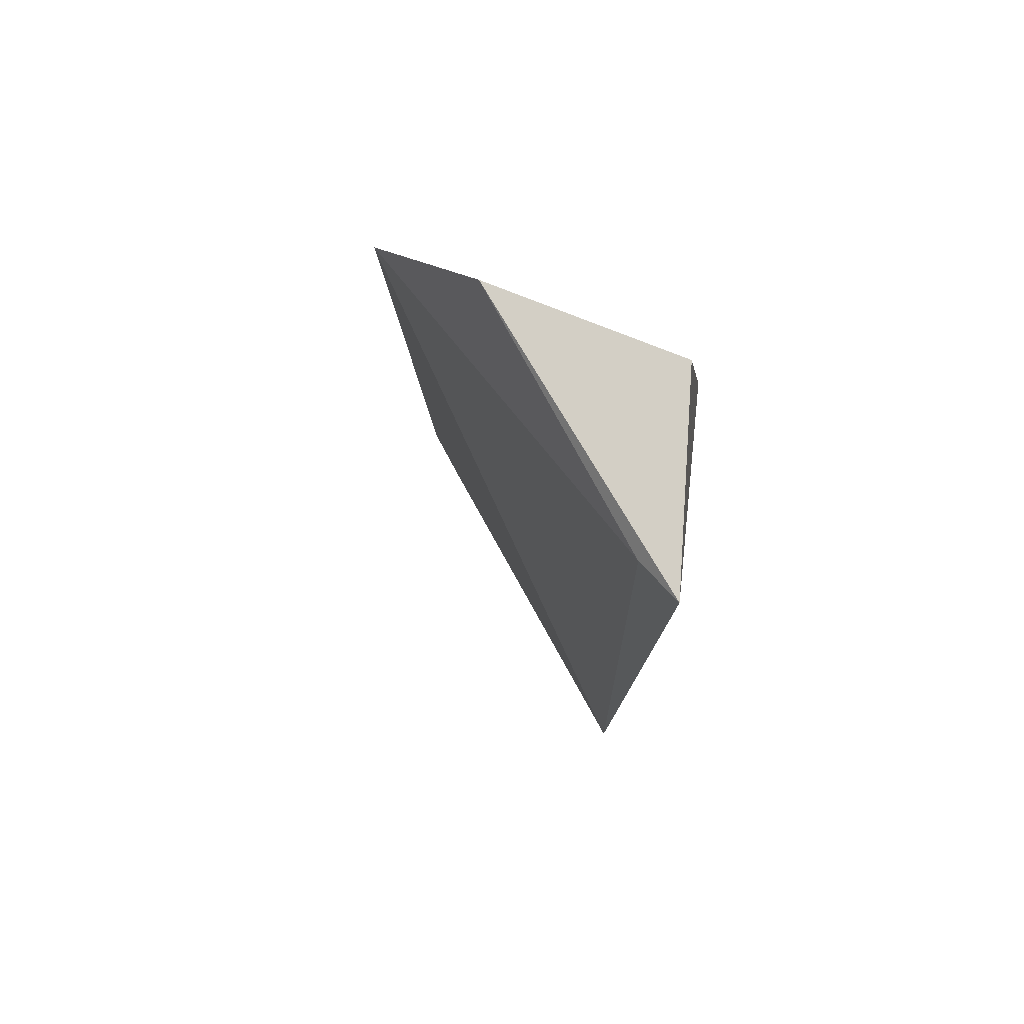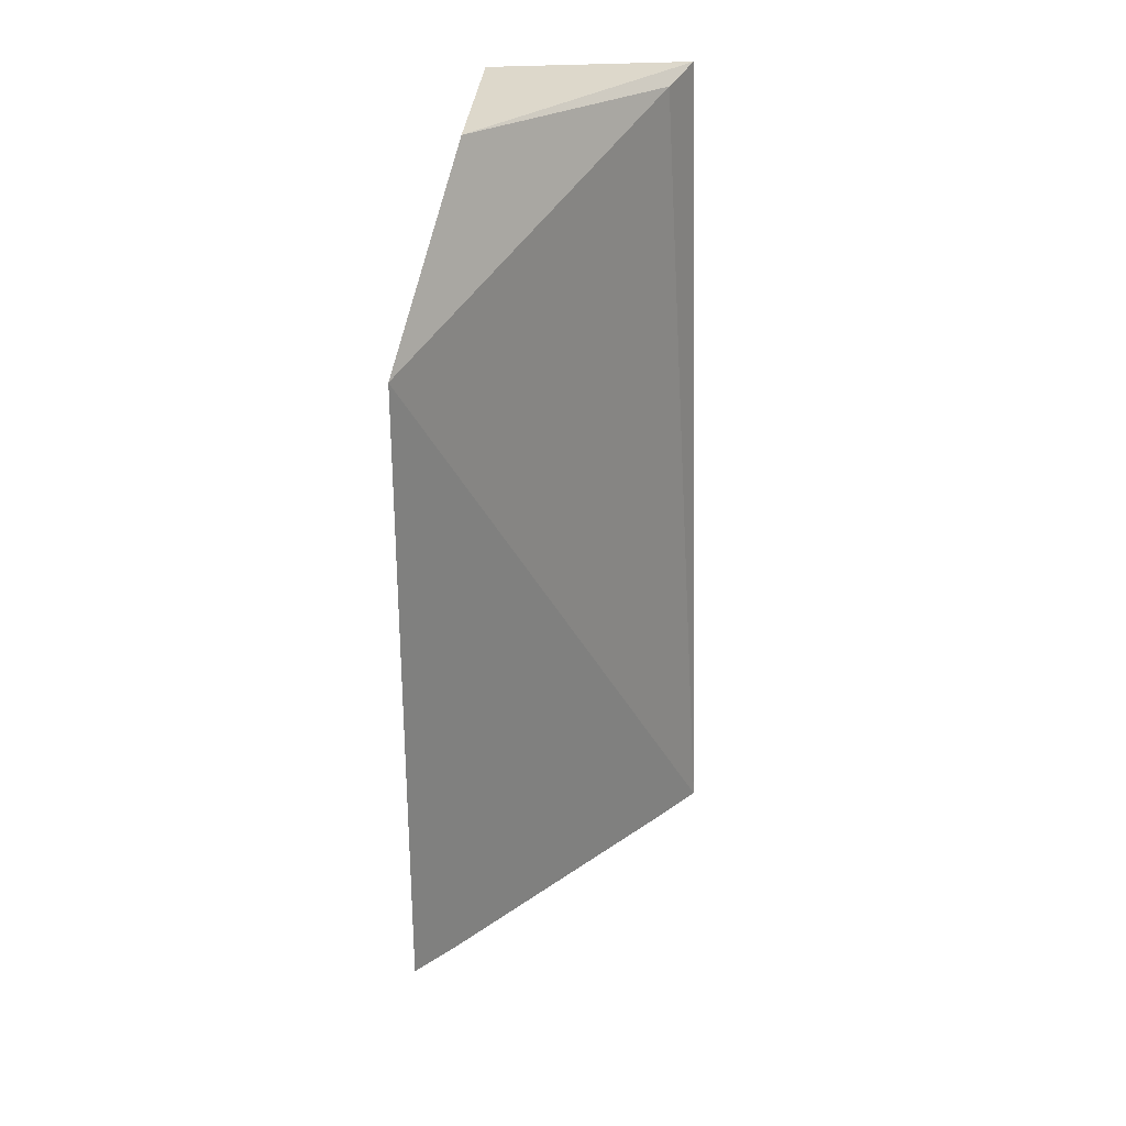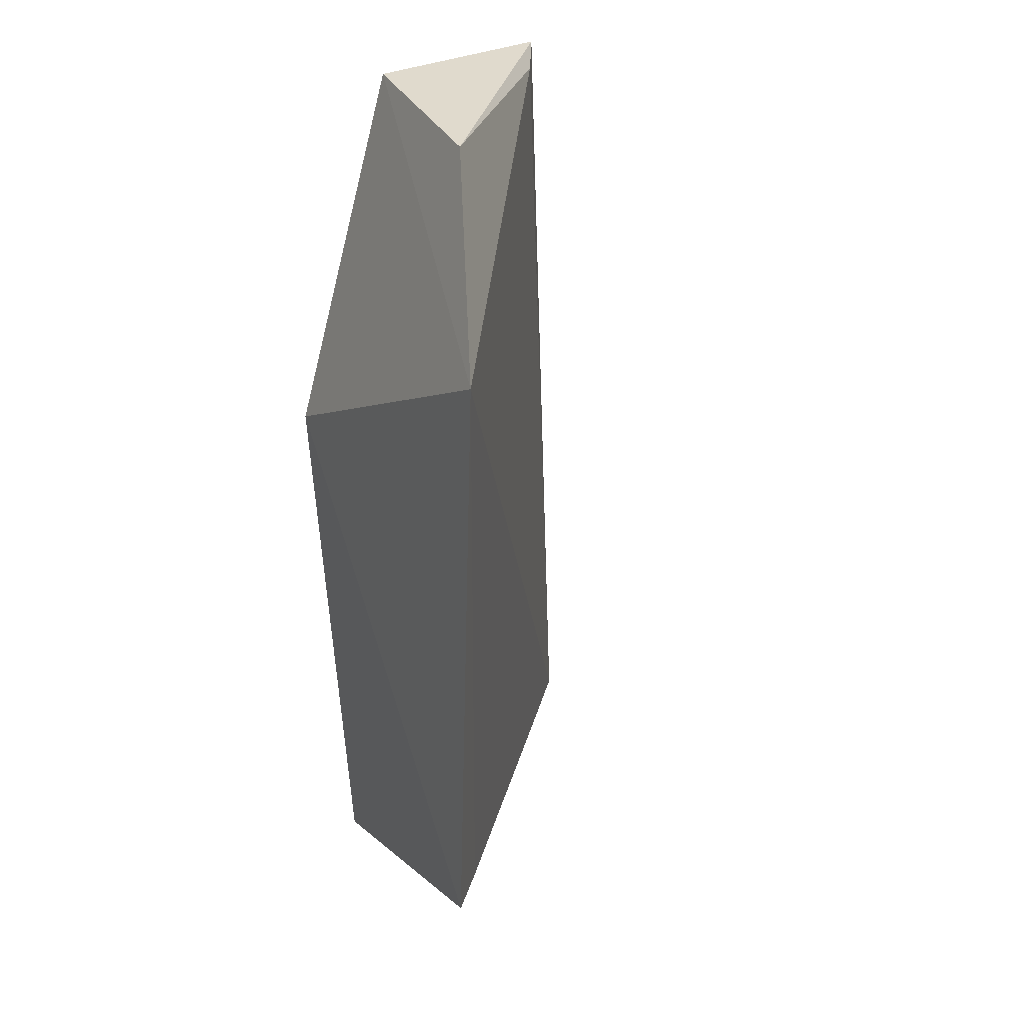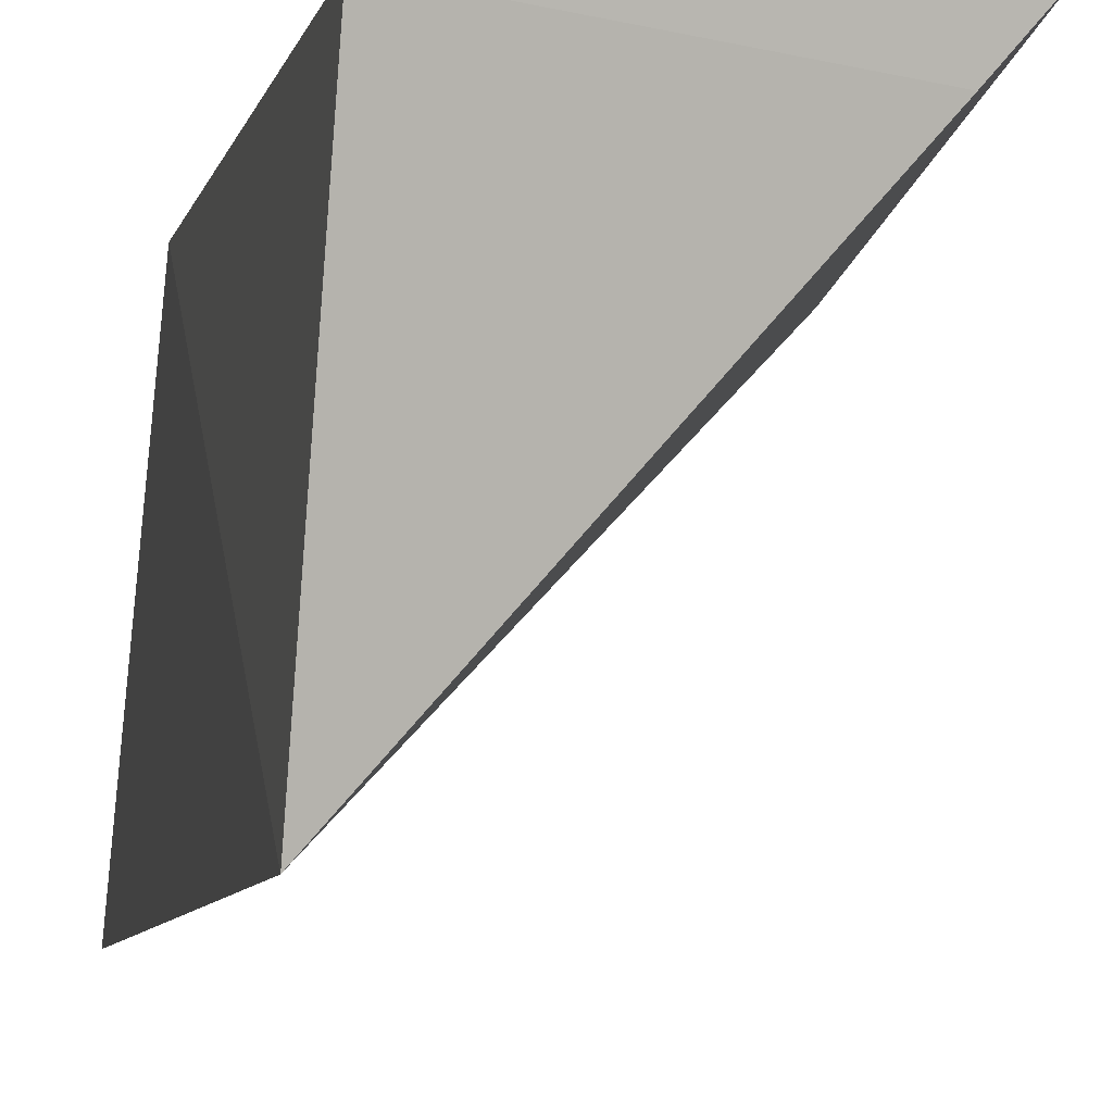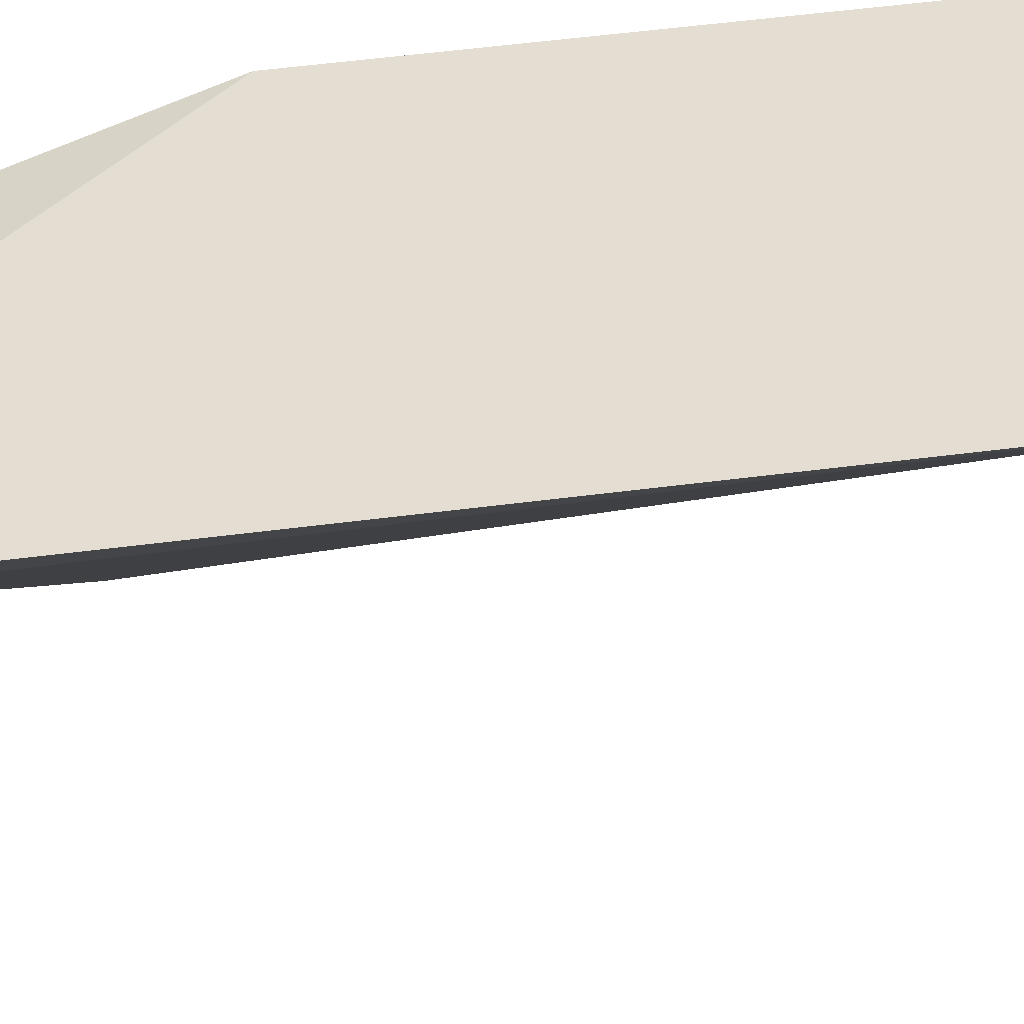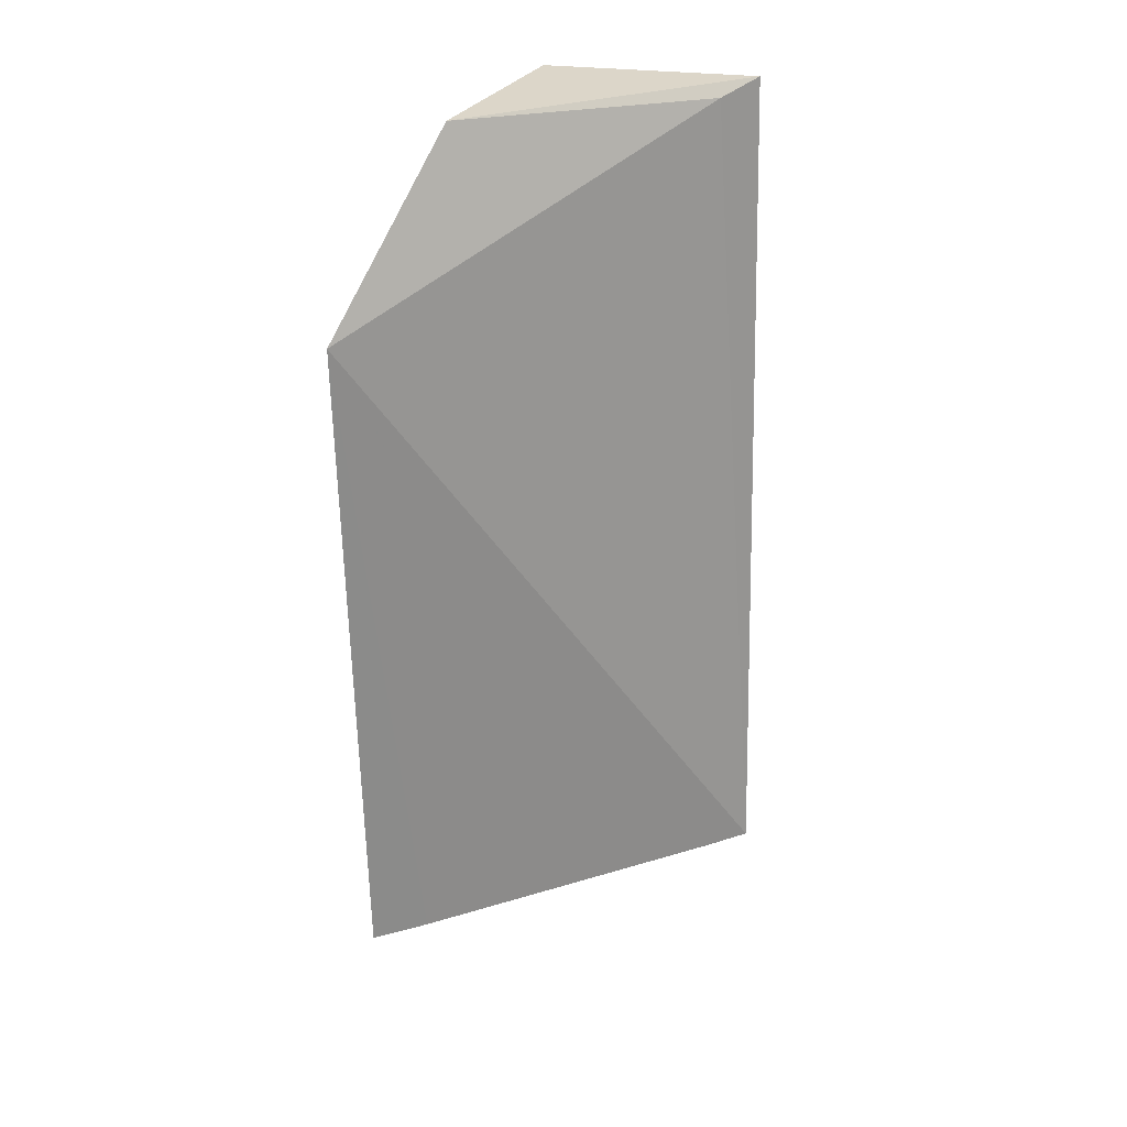
<metadata>
{"format":"obj","ext":"obj","renderer":"f3d","projection":"perspective","resolution":1024,"background":"white","views":[{"elev":76.8,"azim":-167.7,"up":"+Y"},{"elev":25.9,"azim":83.2,"up":"+Y"},{"elev":29.5,"azim":54.6,"up":"+Y"},{"elev":-8.2,"azim":-8.7,"up":"+Z"},{"elev":-44.9,"azim":-78.4,"up":"+Z"},{"elev":24.2,"azim":104.4,"up":"+Y"}]}
</metadata>
<code>
v -0.04136 0.07953 0.01713
v -0.04302 0.05114 0.01695
v -0.05593 0.05118 0.002141
v -0.05676 0.08784 0.003037
v -0.05643 0.07201 0.01654
v -0.05499 0.08721 0.004386
v -0.04472 0.05109 0.01496
v -0.05541 0.08813 0.01215
v -0.05539 0.04766 0.01561
v -0.04685 0.08741 0.01381
v -0.05443 0.05113 0.003866
f 5 2 1
f 5 4 3
f 6 1 3
f 6 3 4
f 7 1 2
f 7 3 1
f 8 5 1
f 8 4 5
f 9 5 3
f 9 7 2
f 9 2 5
f 10 6 4
f 10 4 8
f 10 8 1
f 10 1 6
f 11 9 3
f 11 3 7
f 11 7 9

</code>
